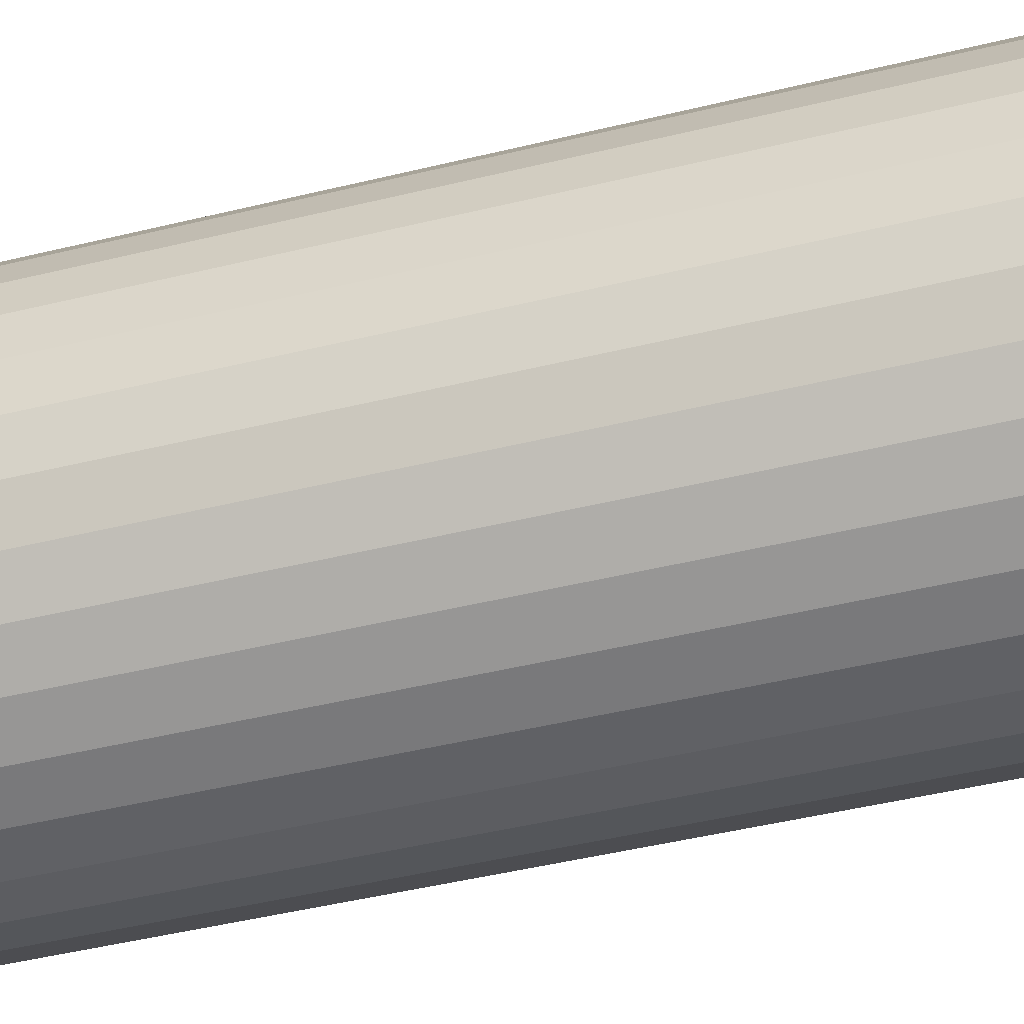
<metadata>
{"format":"obj","ext":"obj","renderer":"f3d","projection":"perspective","resolution":1024,"background":"white","views":[{"elev":-42.4,"azim":106.7,"up":"+Z"}]}
</metadata>
<code>
o Sphere
v 0 0.3697 -0.05112
v 0 0.3306 -0.1456
v 0 0.298 -0.1853
v 0 0.213 -0.2421
v 0 0.1127 -0.262
v 0 -1.325 -0.2421
v 0 -1.371 -0.2179
v 0 -1.41 -0.1853
v 0 -1.443 -0.1456
v 0.009972 0.3697 -0.05013
v 0.01956 0.3548 -0.09834
v 0.0284 0.3306 -0.1428
v 0.03614 0.298 -0.1817
v 0.0425 0.2583 -0.2137
v 0.04723 0.213 -0.2374
v 0.05013 0.1639 -0.252
v 0.05112 0.1127 -0.257
v 0.05013 -1.276 -0.252
v 0.04723 -1.325 -0.2374
v 0.0425 -1.371 -0.2137
v 0.03614 -1.41 -0.1817
v 0.0284 -1.443 -0.1428
v 0.01956 -1.467 -0.09834
v 0.009972 -1.482 -0.05013
v 0.01956 0.3697 -0.04723
v 0.03837 0.3548 -0.09264
v 0.05571 0.3306 -0.1345
v 0.0709 0.298 -0.1712
v 0.08337 0.2583 -0.2013
v 0.09264 0.213 -0.2236
v 0.09834 0.1639 -0.2374
v 0.1003 0.1127 -0.2421
v 0.09834 -1.276 -0.2374
v 0.09264 -1.325 -0.2236
v 0.08337 -1.371 -0.2013
v 0.0709 -1.41 -0.1712
v 0.05571 -1.443 -0.1345
v 0.03837 -1.467 -0.09264
v 0.01956 -1.482 -0.04723
v 0.0284 0.3697 -0.0425
v 0.05571 0.3548 -0.08337
v 0.08087 0.3306 -0.121
v 0.1029 0.298 -0.154
v 0.121 0.2583 -0.1811
v 0.1345 0.213 -0.2013
v 0.1428 0.1639 -0.2137
v 0.1456 0.1127 -0.2179
v 0.1428 -1.276 -0.2137
v 0.1345 -1.325 -0.2013
v 0.121 -1.371 -0.1811
v 0.1029 -1.41 -0.154
v 0.08087 -1.443 -0.121
v 0.05571 -1.467 -0.08337
v 0.0284 -1.482 -0.0425
v 0.03614 0.3697 -0.03614
v 0.0709 0.3548 -0.0709
v 0.1029 0.3306 -0.1029
v 0.131 0.298 -0.131
v 0.154 0.2583 -0.154
v 0.1712 0.213 -0.1712
v 0.1817 0.1639 -0.1817
v 0.1853 0.1127 -0.1853
v 0.1817 -1.276 -0.1817
v 0.1712 -1.325 -0.1712
v 0.154 -1.371 -0.154
v 0.131 -1.41 -0.131
v 0.1029 -1.443 -0.1029
v 0.0709 -1.467 -0.0709
v 0.03614 -1.482 -0.03614
v 0.0425 0.3697 -0.0284
v 0.08337 0.3548 -0.05571
v 0.121 0.3306 -0.08087
v 0.154 0.298 -0.1029
v 0.1811 0.2583 -0.121
v 0.2013 0.213 -0.1345
v 0.2137 0.1639 -0.1428
v 0.2179 0.1127 -0.1456
v 0.2137 -1.276 -0.1428
v 0.2013 -1.325 -0.1345
v 0.1811 -1.371 -0.121
v 0.154 -1.41 -0.1029
v 0.121 -1.443 -0.08087
v 0.08337 -1.467 -0.05571
v 0.0425 -1.482 -0.0284
v 0.04723 0.3697 -0.01956
v 0.09264 0.3548 -0.03837
v 0.1345 0.3306 -0.05571
v 0.1712 0.298 -0.0709
v 0.2013 0.2583 -0.08337
v 0.2236 0.213 -0.09264
v 0.2374 0.1639 -0.09834
v 0.2421 0.1127 -0.1003
v 0.2374 -1.276 -0.09834
v 0.2236 -1.325 -0.09264
v 0.2013 -1.371 -0.08337
v 0.1712 -1.41 -0.0709
v 0.1345 -1.443 -0.05571
v 0.09264 -1.467 -0.03837
v 0.04723 -1.482 -0.01956
v 0.05013 0.3697 -0.009972
v 0.09834 0.3548 -0.01956
v 0.1428 0.3306 -0.0284
v 0.1817 0.298 -0.03614
v 0.2137 0.2583 -0.0425
v 0.2374 0.213 -0.04723
v 0.252 0.1639 -0.05013
v 0.257 0.1127 -0.05112
v 0.252 -1.276 -0.05013
v 0.2374 -1.325 -0.04723
v 0.2137 -1.371 -0.0425
v 0.1817 -1.41 -0.03614
v 0.1428 -1.443 -0.0284
v 0.09834 -1.467 -0.01956
v 0.05013 -1.482 -0.009972
v 0.05112 0.3697 0
v 0.1003 0.3548 0
v 0.1456 0.3306 0
v 0.1853 0.298 0
v 0.2179 0.2583 0
v 0.2421 0.213 0
v 0.257 0.1639 0
v 0.262 0.1127 0
v 0.257 -1.276 0
v 0.2421 -1.325 0
v 0.2179 -1.371 0
v 0.1853 -1.41 0
v 0.1456 -1.443 0
v 0.1003 -1.467 0
v 0.05112 -1.482 0
v 0.05013 0.3697 0.009972
v 0.09834 0.3548 0.01956
v 0.1428 0.3306 0.0284
v 0.1817 0.298 0.03614
v 0.2137 0.2583 0.0425
v 0.2374 0.213 0.04723
v 0.252 0.1639 0.05013
v 0.257 0.1127 0.05112
v 0.252 -1.276 0.05013
v 0.2374 -1.325 0.04723
v 0.2137 -1.371 0.0425
v 0.1817 -1.41 0.03614
v 0.1428 -1.443 0.0284
v 0.09834 -1.467 0.01956
v 0.05013 -1.482 0.009972
v 0.04723 0.3697 0.01956
v 0.09264 0.3548 0.03837
v 0.1345 0.3306 0.05571
v 0.1712 0.298 0.0709
v 0.2013 0.2583 0.08337
v 0.2236 0.213 0.09264
v 0.2374 0.1639 0.09834
v 0.2421 0.1127 0.1003
v 0.2374 -1.276 0.09834
v 0.2236 -1.325 0.09264
v 0.2013 -1.371 0.08337
v 0.1712 -1.41 0.0709
v 0.1345 -1.443 0.05571
v 0.09264 -1.467 0.03837
v 0.04723 -1.482 0.01956
v 0.0425 0.3697 0.0284
v 0.08337 0.3548 0.05571
v 0.121 0.3306 0.08087
v 0.154 0.298 0.1029
v 0.1811 0.2583 0.121
v 0.2013 0.213 0.1345
v 0.2137 0.1639 0.1428
v 0.2179 0.1127 0.1456
v 0.2137 -1.276 0.1428
v 0.2013 -1.325 0.1345
v 0.1811 -1.371 0.121
v 0.154 -1.41 0.1029
v 0.121 -1.443 0.08087
v 0.08337 -1.467 0.05571
v 0.0425 -1.482 0.0284
v 0.03614 0.3697 0.03614
v 0.0709 0.3548 0.0709
v 0.1029 0.3306 0.1029
v 0.131 0.298 0.131
v 0.154 0.2583 0.154
v 0.1712 0.213 0.1712
v 0.1817 0.1639 0.1817
v 0.1853 0.1127 0.1853
v 0.1817 -1.276 0.1817
v 0.1712 -1.325 0.1712
v 0.154 -1.371 0.154
v 0.131 -1.41 0.131
v 0.1029 -1.443 0.1029
v 0.0709 -1.467 0.0709
v 0.03614 -1.482 0.03614
v 0.0284 0.3697 0.0425
v 0.05571 0.3548 0.08337
v 0.08087 0.3306 0.121
v 0.1029 0.298 0.154
v 0.121 0.2583 0.1811
v 0.1345 0.213 0.2013
v 0.1428 0.1639 0.2137
v 0.1456 0.1127 0.2179
v 0.1428 -1.276 0.2137
v 0.1345 -1.325 0.2013
v 0.121 -1.371 0.1811
v 0.1029 -1.41 0.154
v 0.08087 -1.443 0.121
v 0.05571 -1.467 0.08337
v 0.0284 -1.482 0.0425
v 0.01956 0.3697 0.04723
v 0.03837 0.3548 0.09264
v 0.05571 0.3306 0.1345
v 0.0709 0.298 0.1712
v 0.08337 0.2583 0.2013
v 0.09264 0.213 0.2236
v 0.09834 0.1639 0.2374
v 0.1003 0.1127 0.2421
v 0.09834 -1.276 0.2374
v 0.09264 -1.325 0.2236
v 0.08337 -1.371 0.2013
v 0.0709 -1.41 0.1712
v 0.05571 -1.443 0.1345
v 0.03837 -1.467 0.09264
v 0.01956 -1.482 0.04723
v 0.009972 0.3697 0.05013
v 0.01956 0.3548 0.09834
v 0.0284 0.3306 0.1428
v 0.03614 0.298 0.1817
v 0.0425 0.2583 0.2137
v 0.04723 0.213 0.2374
v 0.05013 0.1639 0.252
v 0.05112 0.1127 0.257
v 0.05013 -1.276 0.252
v 0.04723 -1.325 0.2374
v 0.0425 -1.371 0.2137
v 0.03614 -1.41 0.1817
v 0.0284 -1.443 0.1428
v 0.01956 -1.467 0.09834
v 0.009972 -1.482 0.05013
v -0 0.3697 0.05112
v -0 0.3548 0.1003
v -0 0.3306 0.1456
v -0 0.298 0.1853
v -0 0.2583 0.2179
v -0 0.213 0.2421
v -0 0.1639 0.257
v -0 0.1127 0.262
v -0 -1.276 0.257
v -0 -1.325 0.2421
v -0 -1.371 0.2179
v -0 -1.41 0.1853
v -0 -1.443 0.1456
v -0 -1.467 0.1003
v -0 -1.482 0.05112
v -0.009972 0.3697 0.05013
v -0.01956 0.3548 0.09834
v -0.0284 0.3306 0.1428
v -0.03614 0.298 0.1817
v -0.0425 0.2583 0.2137
v -0.04723 0.213 0.2374
v -0.05013 0.1639 0.252
v -0.05112 0.1127 0.257
v -0.05013 -1.276 0.252
v -0.04723 -1.325 0.2374
v -0.0425 -1.371 0.2137
v -0.03614 -1.41 0.1817
v -0.0284 -1.443 0.1428
v -0.01956 -1.467 0.09834
v -0.009972 -1.482 0.05013
v 0 -1.487 0
v -0.01956 0.3697 0.04723
v -0.03837 0.3548 0.09264
v -0.05571 0.3306 0.1345
v -0.0709 0.298 0.1712
v -0.08337 0.2583 0.2013
v -0.09264 0.213 0.2236
v -0.09834 0.1639 0.2374
v -0.1003 0.1127 0.2421
v -0.09834 -1.276 0.2374
v -0.09264 -1.325 0.2236
v -0.08337 -1.371 0.2013
v -0.0709 -1.41 0.1712
v -0.05571 -1.443 0.1345
v -0.03837 -1.467 0.09264
v -0.01956 -1.482 0.04723
v -0.0284 0.3697 0.0425
v -0.05571 0.3548 0.08337
v -0.08087 0.3306 0.121
v -0.1029 0.298 0.154
v -0.121 0.2583 0.1811
v -0.1345 0.213 0.2013
v -0.1428 0.1639 0.2137
v -0.1456 0.1127 0.2179
v -0.1428 -1.276 0.2137
v -0.1345 -1.325 0.2013
v -0.121 -1.371 0.1811
v -0.1029 -1.41 0.154
v -0.08087 -1.443 0.121
v -0.05571 -1.467 0.08337
v -0.0284 -1.482 0.0425
v -0.03614 0.3697 0.03614
v -0.0709 0.3548 0.0709
v -0.1029 0.3306 0.1029
v -0.131 0.298 0.131
v -0.154 0.2583 0.154
v -0.1712 0.213 0.1712
v -0.1817 0.1639 0.1817
v -0.1853 0.1127 0.1853
v -0.1817 -1.276 0.1817
v -0.1712 -1.325 0.1712
v -0.154 -1.371 0.154
v -0.131 -1.41 0.131
v -0.1029 -1.443 0.1029
v -0.0709 -1.467 0.0709
v -0.03614 -1.482 0.03614
v -0.0425 0.3697 0.0284
v -0.08337 0.3548 0.05571
v -0.121 0.3306 0.08087
v -0.154 0.298 0.1029
v -0.1811 0.2583 0.121
v -0.2013 0.213 0.1345
v -0.2137 0.1639 0.1428
v -0.2179 0.1127 0.1456
v -0.2137 -1.276 0.1428
v -0.2013 -1.325 0.1345
v -0.1811 -1.371 0.121
v -0.154 -1.41 0.1029
v -0.121 -1.443 0.08087
v -0.08337 -1.467 0.05571
v -0.0425 -1.482 0.0284
v 0 0.3748 0
v -0.04723 0.3697 0.01956
v -0.09264 0.3548 0.03837
v -0.1345 0.3306 0.05571
v -0.1712 0.298 0.0709
v -0.2013 0.2583 0.08337
v -0.2236 0.213 0.09264
v -0.2374 0.1639 0.09834
v -0.2421 0.1127 0.1003
v -0.2374 -1.276 0.09834
v -0.2236 -1.325 0.09264
v -0.2013 -1.371 0.08337
v -0.1712 -1.41 0.0709
v -0.1345 -1.443 0.05571
v -0.09264 -1.467 0.03837
v -0.04723 -1.482 0.01956
v -0.05013 0.3697 0.009972
v -0.09834 0.3548 0.01956
v -0.1428 0.3306 0.0284
v -0.1817 0.298 0.03614
v -0.2137 0.2583 0.0425
v -0.2374 0.213 0.04723
v -0.252 0.1639 0.05013
v -0.257 0.1127 0.05112
v -0.252 -1.276 0.05013
v -0.2374 -1.325 0.04723
v -0.2137 -1.371 0.0425
v -0.1817 -1.41 0.03614
v -0.1428 -1.443 0.0284
v -0.09834 -1.467 0.01956
v -0.05013 -1.482 0.009972
v -0.05112 0.3697 -0
v -0.1003 0.3548 -0
v -0.1456 0.3306 -0
v -0.1853 0.298 -0
v -0.2179 0.2583 -0
v -0.2421 0.213 -0
v -0.257 0.1639 -0
v -0.262 0.1127 -0
v -0.257 -1.276 -0
v -0.2421 -1.325 -0
v -0.2179 -1.371 -0
v -0.1853 -1.41 -0
v -0.1456 -1.443 -0
v -0.1003 -1.467 -0
v -0.05112 -1.482 -0
v -0.05013 0.3697 -0.009972
v -0.09834 0.3548 -0.01956
v -0.1428 0.3306 -0.0284
v -0.1817 0.298 -0.03614
v -0.2137 0.2583 -0.0425
v -0.2374 0.213 -0.04723
v -0.252 0.1639 -0.05013
v -0.257 0.1127 -0.05112
v -0.252 -1.276 -0.05013
v -0.2374 -1.325 -0.04723
v -0.2137 -1.371 -0.0425
v -0.1817 -1.41 -0.03614
v -0.1428 -1.443 -0.0284
v -0.09834 -1.467 -0.01956
v -0.05013 -1.482 -0.009972
v -0.04723 0.3697 -0.01956
v -0.09264 0.3548 -0.03837
v -0.1345 0.3306 -0.05571
v -0.1712 0.298 -0.0709
v -0.2013 0.2583 -0.08337
v -0.2236 0.213 -0.09264
v -0.2374 0.1639 -0.09834
v -0.2421 0.1127 -0.1003
v -0.2374 -1.276 -0.09834
v -0.2236 -1.325 -0.09264
v -0.2013 -1.371 -0.08337
v -0.1712 -1.41 -0.0709
v -0.1345 -1.443 -0.05571
v -0.09264 -1.467 -0.03837
v -0.04723 -1.482 -0.01956
v -0.0425 0.3697 -0.0284
v -0.08337 0.3548 -0.05571
v -0.121 0.3306 -0.08087
v -0.154 0.298 -0.1029
v -0.1811 0.2583 -0.121
v -0.2013 0.213 -0.1345
v -0.2137 0.1639 -0.1428
v -0.2179 0.1127 -0.1456
v -0.2137 -1.276 -0.1428
v -0.2013 -1.325 -0.1345
v -0.1811 -1.371 -0.121
v -0.154 -1.41 -0.1029
v -0.121 -1.443 -0.08087
v -0.08337 -1.467 -0.05571
v -0.0425 -1.482 -0.0284
v -0.03614 0.3697 -0.03614
v -0.0709 0.3548 -0.0709
v -0.1029 0.3306 -0.1029
v -0.131 0.298 -0.131
v -0.154 0.2583 -0.154
v -0.1712 0.213 -0.1712
v -0.1817 0.1639 -0.1817
v -0.1853 0.1127 -0.1853
v -0.1817 -1.276 -0.1817
v -0.1712 -1.325 -0.1712
v -0.154 -1.371 -0.154
v -0.131 -1.41 -0.131
v -0.1029 -1.443 -0.1029
v -0.0709 -1.467 -0.0709
v -0.03614 -1.482 -0.03614
v -0.0284 0.3697 -0.0425
v -0.05571 0.3548 -0.08337
v -0.08087 0.3306 -0.121
v -0.1029 0.298 -0.154
v -0.121 0.2583 -0.1811
v -0.1345 0.213 -0.2013
v -0.1428 0.1639 -0.2137
v -0.1456 0.1127 -0.2179
v -0.1428 -1.276 -0.2137
v -0.1345 -1.325 -0.2013
v -0.121 -1.371 -0.1811
v -0.1029 -1.41 -0.154
v -0.08087 -1.443 -0.121
v -0.05571 -1.467 -0.08337
v -0.0284 -1.482 -0.0425
v -0.01956 0.3697 -0.04723
v -0.03837 0.3548 -0.09264
v -0.05571 0.3306 -0.1345
v -0.0709 0.298 -0.1712
v -0.08337 0.2583 -0.2013
v -0.09264 0.213 -0.2236
v -0.09834 0.1639 -0.2374
v -0.1003 0.1127 -0.2421
v -0.09834 -1.276 -0.2374
v -0.09264 -1.325 -0.2236
v -0.08337 -1.371 -0.2013
v -0.0709 -1.41 -0.1712
v -0.05571 -1.443 -0.1345
v -0.03837 -1.467 -0.09264
v -0.01956 -1.482 -0.04723
v -0.009972 0.3697 -0.05013
v -0.01956 0.3548 -0.09834
v -0.0284 0.3306 -0.1428
v -0.03614 0.298 -0.1817
v -0.0425 0.2583 -0.2137
v -0.04723 0.213 -0.2374
v -0.05013 0.1639 -0.252
v -0.05112 0.1127 -0.257
v -0.05013 -1.276 -0.252
v -0.04723 -1.325 -0.2374
v -0.0425 -1.371 -0.2137
v -0.03614 -1.41 -0.1817
v -0.0284 -1.443 -0.1428
v -0.01956 -1.467 -0.09834
v -0.009972 -1.482 -0.05013
v 0 0.3548 -0.1003
v 0 0.2583 -0.2179
v 0 0.1639 -0.257
v 0 -1.276 -0.257
v 0 -1.467 -0.1003
v 0 -1.482 -0.05112
f 2 477 11 12
f 7 6 19 20
f 3 2 12 13
f 8 7 20 21
f 478 3 13 14
f 9 8 21 22
f 4 478 14 15
f 481 9 22 23
f 479 4 15 16
f 482 481 23 24
f 5 479 16 17
f 1 326 10
f 265 482 24
f 480 5 17 18
f 477 1 10 11
f 6 480 18 19
f 18 17 32 33
f 11 10 25 26
f 19 18 33 34
f 12 11 26 27
f 20 19 34 35
f 13 12 27 28
f 21 20 35 36
f 14 13 28 29
f 22 21 36 37
f 15 14 29 30
f 23 22 37 38
f 16 15 30 31
f 24 23 38 39
f 17 16 31 32
f 10 326 25
f 265 24 39
f 37 36 51 52
f 30 29 44 45
f 38 37 52 53
f 31 30 45 46
f 39 38 53 54
f 32 31 46 47
f 25 326 40
f 265 39 54
f 33 32 47 48
f 26 25 40 41
f 34 33 48 49
f 27 26 41 42
f 35 34 49 50
f 28 27 42 43
f 36 35 50 51
f 29 28 43 44
f 49 48 63 64
f 42 41 56 57
f 50 49 64 65
f 43 42 57 58
f 51 50 65 66
f 44 43 58 59
f 52 51 66 67
f 45 44 59 60
f 53 52 67 68
f 46 45 60 61
f 54 53 68 69
f 47 46 61 62
f 40 326 55
f 265 54 69
f 48 47 62 63
f 41 40 55 56
f 68 67 82 83
f 61 60 75 76
f 69 68 83 84
f 62 61 76 77
f 55 326 70
f 265 69 84
f 63 62 77 78
f 56 55 70 71
f 64 63 78 79
f 57 56 71 72
f 65 64 79 80
f 58 57 72 73
f 66 65 80 81
f 59 58 73 74
f 67 66 81 82
f 60 59 74 75
f 72 71 86 87
f 80 79 94 95
f 73 72 87 88
f 81 80 95 96
f 74 73 88 89
f 82 81 96 97
f 75 74 89 90
f 83 82 97 98
f 76 75 90 91
f 84 83 98 99
f 77 76 91 92
f 70 326 85
f 265 84 99
f 78 77 92 93
f 71 70 85 86
f 79 78 93 94
f 91 90 105 106
f 99 98 113 114
f 92 91 106 107
f 85 326 100
f 265 99 114
f 93 92 107 108
f 86 85 100 101
f 94 93 108 109
f 87 86 101 102
f 95 94 109 110
f 88 87 102 103
f 96 95 110 111
f 89 88 103 104
f 97 96 111 112
f 90 89 104 105
f 98 97 112 113
f 110 109 124 125
f 103 102 117 118
f 111 110 125 126
f 104 103 118 119
f 112 111 126 127
f 105 104 119 120
f 113 112 127 128
f 106 105 120 121
f 114 113 128 129
f 107 106 121 122
f 100 326 115
f 265 114 129
f 108 107 122 123
f 101 100 115 116
f 109 108 123 124
f 102 101 116 117
f 129 128 143 144
f 122 121 136 137
f 115 326 130
f 265 129 144
f 123 122 137 138
f 116 115 130 131
f 124 123 138 139
f 117 116 131 132
f 125 124 139 140
f 118 117 132 133
f 126 125 140 141
f 119 118 133 134
f 127 126 141 142
f 120 119 134 135
f 128 127 142 143
f 121 120 135 136
f 133 132 147 148
f 141 140 155 156
f 134 133 148 149
f 142 141 156 157
f 135 134 149 150
f 143 142 157 158
f 136 135 150 151
f 144 143 158 159
f 137 136 151 152
f 130 326 145
f 265 144 159
f 138 137 152 153
f 131 130 145 146
f 139 138 153 154
f 132 131 146 147
f 140 139 154 155
f 152 151 166 167
f 145 326 160
f 265 159 174
f 153 152 167 168
f 146 145 160 161
f 154 153 168 169
f 147 146 161 162
f 155 154 169 170
f 148 147 162 163
f 156 155 170 171
f 149 148 163 164
f 157 156 171 172
f 150 149 164 165
f 158 157 172 173
f 151 150 165 166
f 159 158 173 174
f 171 170 185 186
f 164 163 178 179
f 172 171 186 187
f 165 164 179 180
f 173 172 187 188
f 166 165 180 181
f 174 173 188 189
f 167 166 181 182
f 160 326 175
f 265 174 189
f 168 167 182 183
f 161 160 175 176
f 169 168 183 184
f 162 161 176 177
f 170 169 184 185
f 163 162 177 178
f 265 189 204
f 183 182 197 198
f 176 175 190 191
f 184 183 198 199
f 177 176 191 192
f 185 184 199 200
f 178 177 192 193
f 186 185 200 201
f 179 178 193 194
f 187 186 201 202
f 180 179 194 195
f 188 187 202 203
f 181 180 195 196
f 189 188 203 204
f 182 181 196 197
f 175 326 190
f 202 201 216 217
f 195 194 209 210
f 203 202 217 218
f 196 195 210 211
f 204 203 218 219
f 197 196 211 212
f 190 326 205
f 265 204 219
f 198 197 212 213
f 191 190 205 206
f 199 198 213 214
f 192 191 206 207
f 200 199 214 215
f 193 192 207 208
f 201 200 215 216
f 194 193 208 209
f 206 205 220 221
f 214 213 228 229
f 207 206 221 222
f 215 214 229 230
f 208 207 222 223
f 216 215 230 231
f 209 208 223 224
f 217 216 231 232
f 210 209 224 225
f 218 217 232 233
f 211 210 225 226
f 219 218 233 234
f 212 211 226 227
f 205 326 220
f 265 219 234
f 213 212 227 228
f 225 224 239 240
f 233 232 247 248
f 226 225 240 241
f 234 233 248 249
f 227 226 241 242
f 220 326 235
f 265 234 249
f 228 227 242 243
f 221 220 235 236
f 229 228 243 244
f 222 221 236 237
f 230 229 244 245
f 223 222 237 238
f 231 230 245 246
f 224 223 238 239
f 232 231 246 247
f 244 243 258 259
f 237 236 251 252
f 245 244 259 260
f 238 237 252 253
f 246 245 260 261
f 239 238 253 254
f 247 246 261 262
f 240 239 254 255
f 248 247 262 263
f 241 240 255 256
f 249 248 263 264
f 242 241 256 257
f 235 326 250
f 265 249 264
f 243 242 257 258
f 236 235 250 251
f 263 262 278 279
f 256 255 271 272
f 264 263 279 280
f 257 256 272 273
f 250 326 266
f 265 264 280
f 258 257 273 274
f 251 250 266 267
f 259 258 274 275
f 252 251 267 268
f 260 259 275 276
f 253 252 268 269
f 261 260 276 277
f 254 253 269 270
f 262 261 277 278
f 255 254 270 271
f 268 267 282 283
f 276 275 290 291
f 269 268 283 284
f 277 276 291 292
f 270 269 284 285
f 278 277 292 293
f 271 270 285 286
f 279 278 293 294
f 272 271 286 287
f 280 279 294 295
f 273 272 287 288
f 266 326 281
f 265 280 295
f 274 273 288 289
f 267 266 281 282
f 275 274 289 290
f 287 286 301 302
f 295 294 309 310
f 288 287 302 303
f 281 326 296
f 265 295 310
f 289 288 303 304
f 282 281 296 297
f 290 289 304 305
f 283 282 297 298
f 291 290 305 306
f 284 283 298 299
f 292 291 306 307
f 285 284 299 300
f 293 292 307 308
f 286 285 300 301
f 294 293 308 309
f 306 305 320 321
f 299 298 313 314
f 307 306 321 322
f 300 299 314 315
f 308 307 322 323
f 301 300 315 316
f 309 308 323 324
f 302 301 316 317
f 310 309 324 325
f 303 302 317 318
f 296 326 311
f 265 310 325
f 304 303 318 319
f 297 296 311 312
f 305 304 319 320
f 298 297 312 313
f 325 324 340 341
f 318 317 333 334
f 311 326 327
f 265 325 341
f 319 318 334 335
f 312 311 327 328
f 320 319 335 336
f 313 312 328 329
f 321 320 336 337
f 314 313 329 330
f 322 321 337 338
f 315 314 330 331
f 323 322 338 339
f 316 315 331 332
f 324 323 339 340
f 317 316 332 333
f 338 337 352 353
f 331 330 345 346
f 339 338 353 354
f 332 331 346 347
f 340 339 354 355
f 333 332 347 348
f 341 340 355 356
f 334 333 348 349
f 327 326 342
f 265 341 356
f 335 334 349 350
f 328 327 342 343
f 336 335 350 351
f 329 328 343 344
f 337 336 351 352
f 330 329 344 345
f 342 326 357
f 265 356 371
f 350 349 364 365
f 343 342 357 358
f 351 350 365 366
f 344 343 358 359
f 352 351 366 367
f 345 344 359 360
f 353 352 367 368
f 346 345 360 361
f 354 353 368 369
f 347 346 361 362
f 355 354 369 370
f 348 347 362 363
f 356 355 370 371
f 349 348 363 364
f 361 360 375 376
f 369 368 383 384
f 362 361 376 377
f 370 369 384 385
f 363 362 377 378
f 371 370 385 386
f 364 363 378 379
f 357 326 372
f 265 371 386
f 365 364 379 380
f 358 357 372 373
f 366 365 380 381
f 359 358 373 374
f 367 366 381 382
f 360 359 374 375
f 368 367 382 383
f 380 379 394 395
f 373 372 387 388
f 381 380 395 396
f 374 373 388 389
f 382 381 396 397
f 375 374 389 390
f 383 382 397 398
f 376 375 390 391
f 384 383 398 399
f 377 376 391 392
f 385 384 399 400
f 378 377 392 393
f 386 385 400 401
f 379 378 393 394
f 372 326 387
f 265 386 401
f 399 398 413 414
f 392 391 406 407
f 400 399 414 415
f 393 392 407 408
f 401 400 415 416
f 394 393 408 409
f 387 326 402
f 265 401 416
f 395 394 409 410
f 388 387 402 403
f 396 395 410 411
f 389 388 403 404
f 397 396 411 412
f 390 389 404 405
f 398 397 412 413
f 391 390 405 406
f 403 402 417 418
f 411 410 425 426
f 404 403 418 419
f 412 411 426 427
f 405 404 419 420
f 413 412 427 428
f 406 405 420 421
f 414 413 428 429
f 407 406 421 422
f 415 414 429 430
f 408 407 422 423
f 416 415 430 431
f 409 408 423 424
f 402 326 417
f 265 416 431
f 410 409 424 425
f 422 421 436 437
f 430 429 444 445
f 423 422 437 438
f 431 430 445 446
f 424 423 438 439
f 417 326 432
f 265 431 446
f 425 424 439 440
f 418 417 432 433
f 426 425 440 441
f 419 418 433 434
f 427 426 441 442
f 420 419 434 435
f 428 427 442 443
f 421 420 435 436
f 429 428 443 444
f 441 440 455 456
f 434 433 448 449
f 442 441 456 457
f 435 434 449 450
f 443 442 457 458
f 436 435 450 451
f 444 443 458 459
f 437 436 451 452
f 445 444 459 460
f 438 437 452 453
f 446 445 460 461
f 439 438 453 454
f 432 326 447
f 265 446 461
f 440 439 454 455
f 433 432 447 448
f 460 459 474 475
f 453 452 467 468
f 461 460 475 476
f 454 453 468 469
f 447 326 462
f 265 461 476
f 455 454 469 470
f 448 447 462 463
f 456 455 470 471
f 449 448 463 464
f 457 456 471 472
f 450 449 464 465
f 458 457 472 473
f 451 450 465 466
f 459 458 473 474
f 452 451 466 467
f 472 471 6 7
f 465 464 2 3
f 473 472 7 8
f 466 465 3 478
f 474 473 8 9
f 467 466 478 4
f 475 474 9 481
f 468 467 4 479
f 476 475 481 482
f 469 468 479 5
f 462 326 1
f 265 476 482
f 470 469 5 480
f 463 462 1 477
f 471 470 480 6
f 464 463 477 2

</code>
